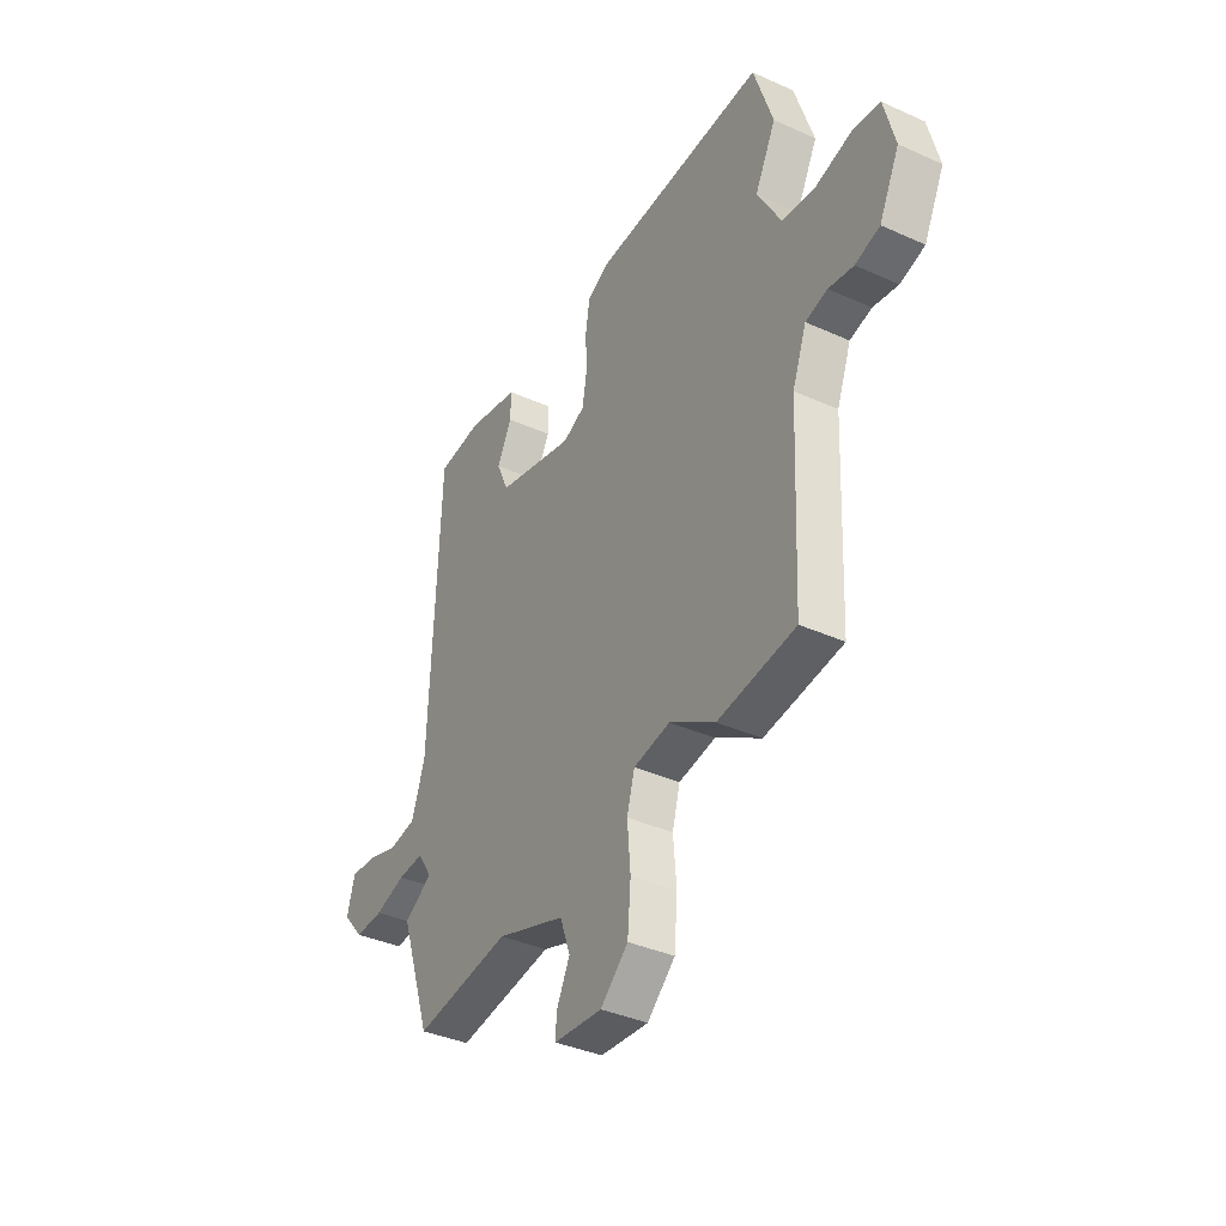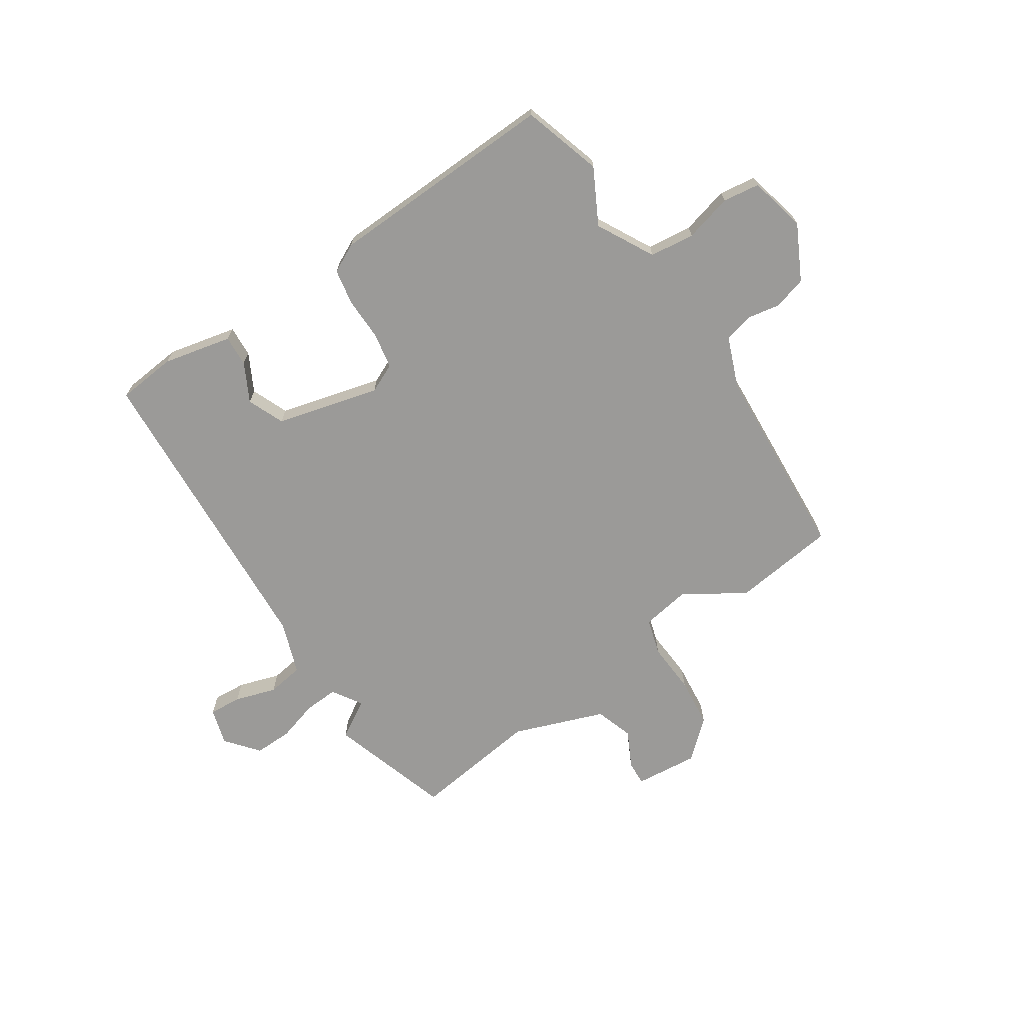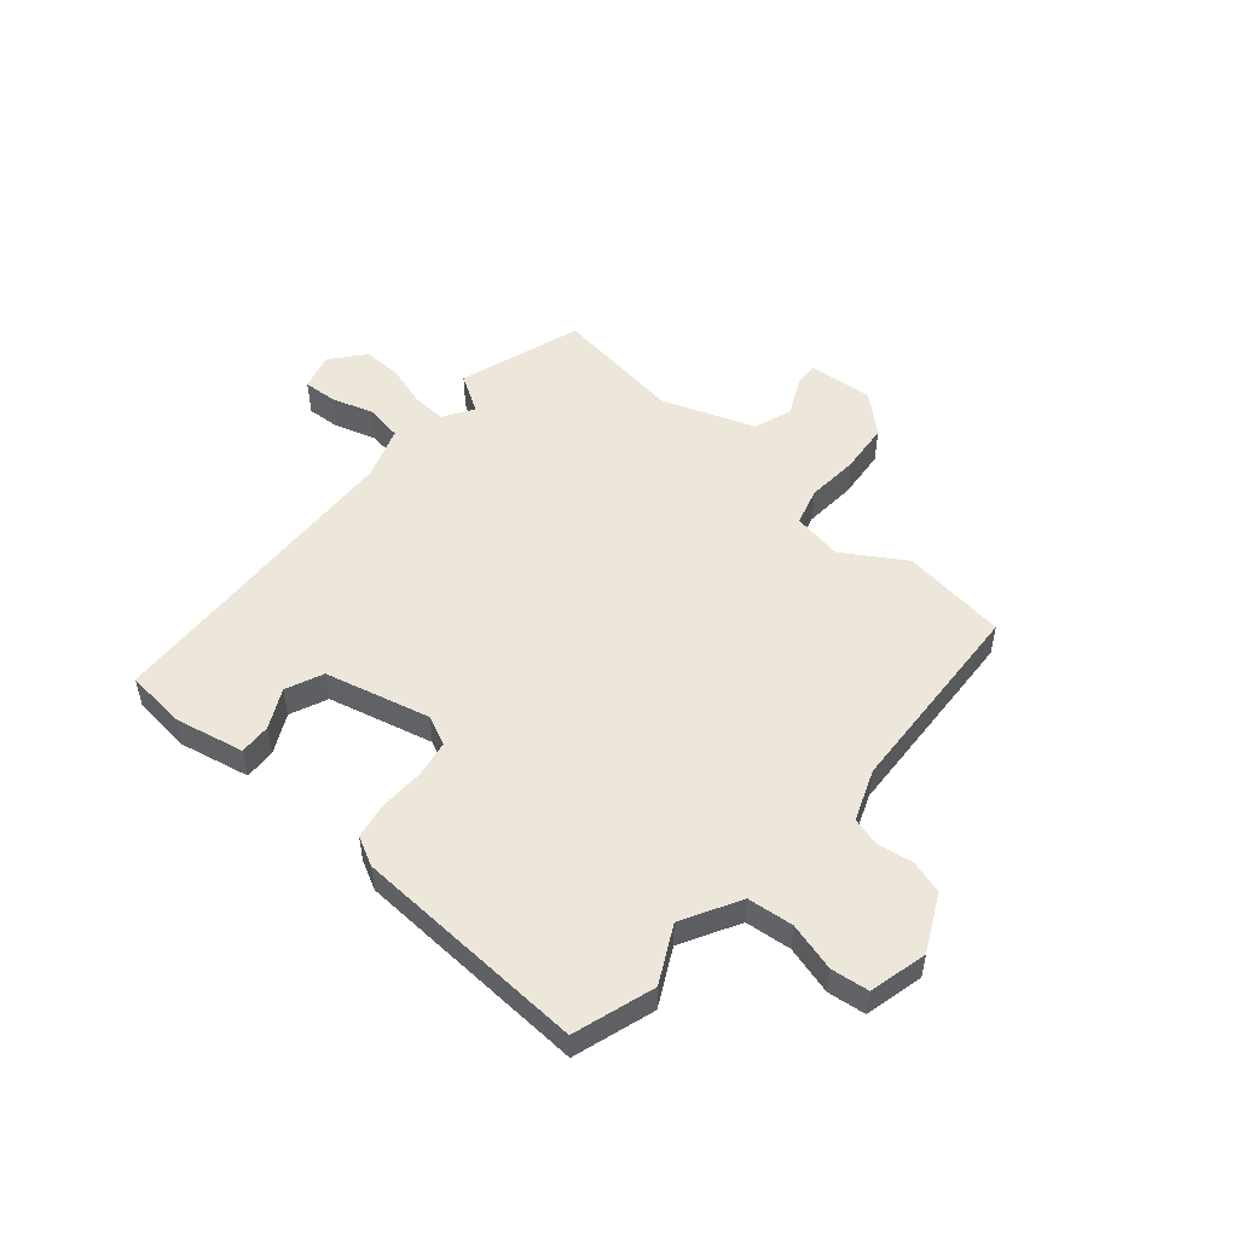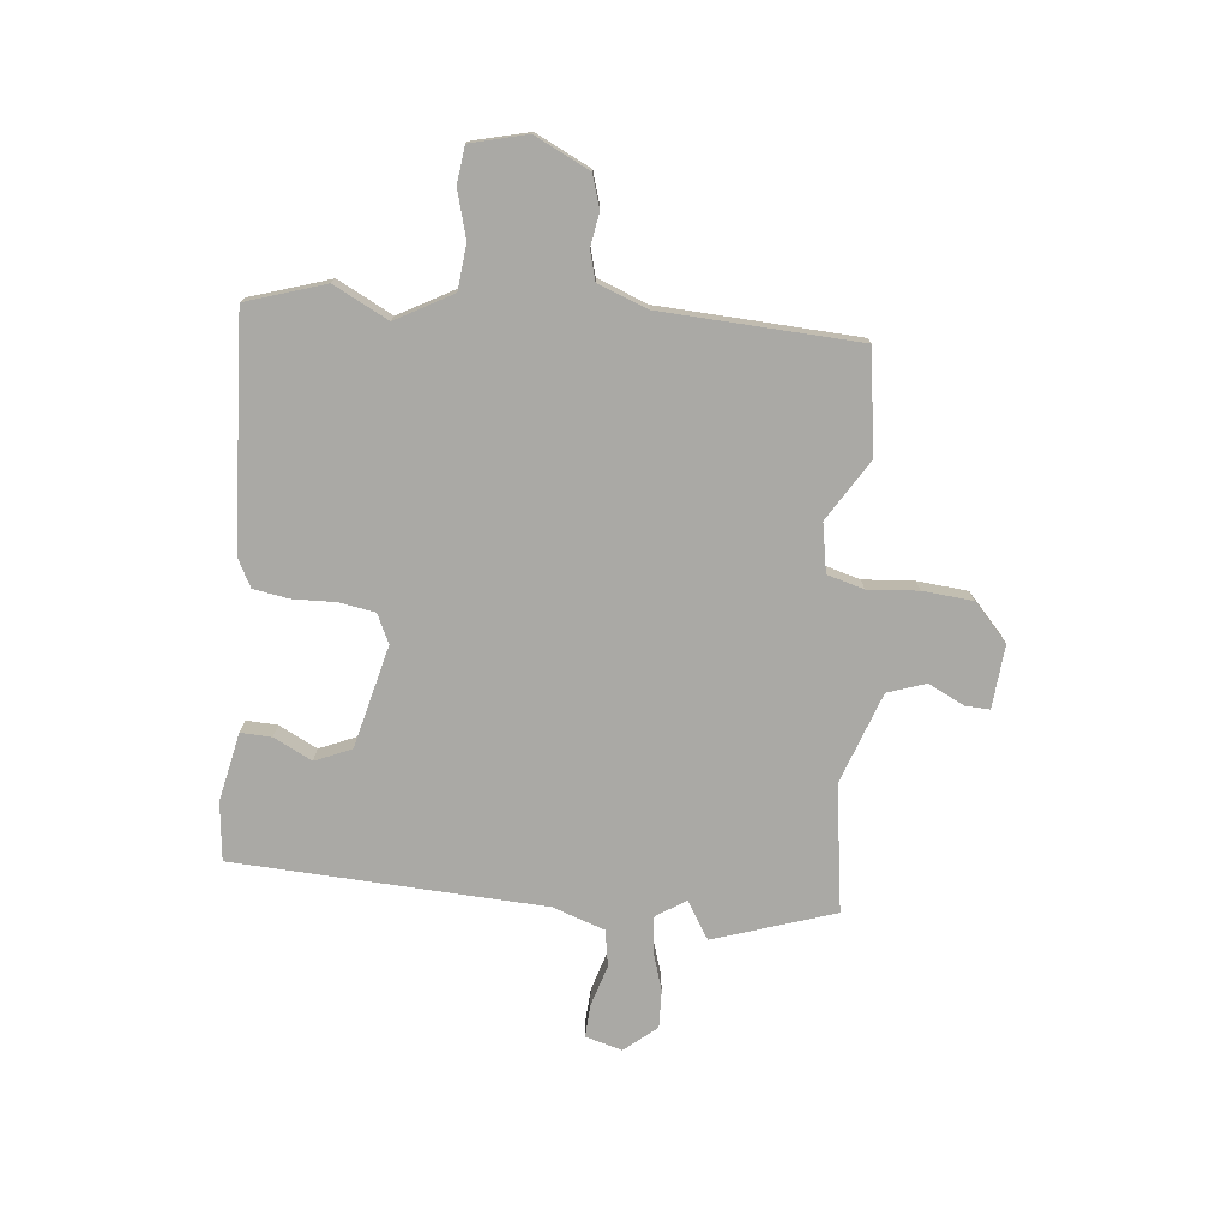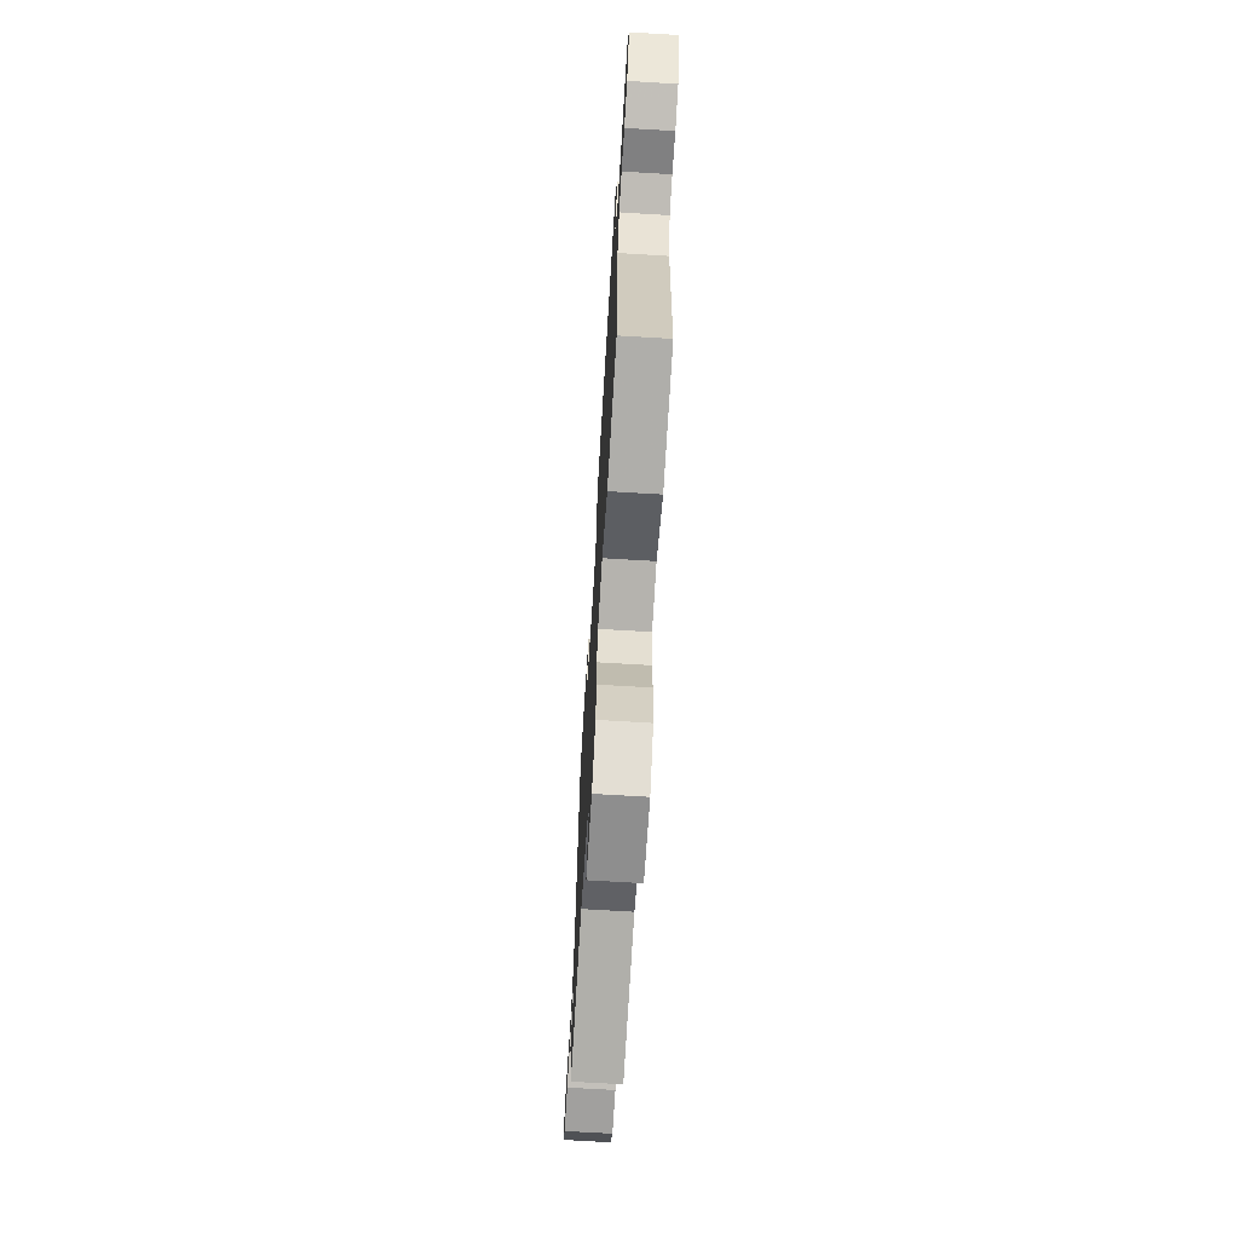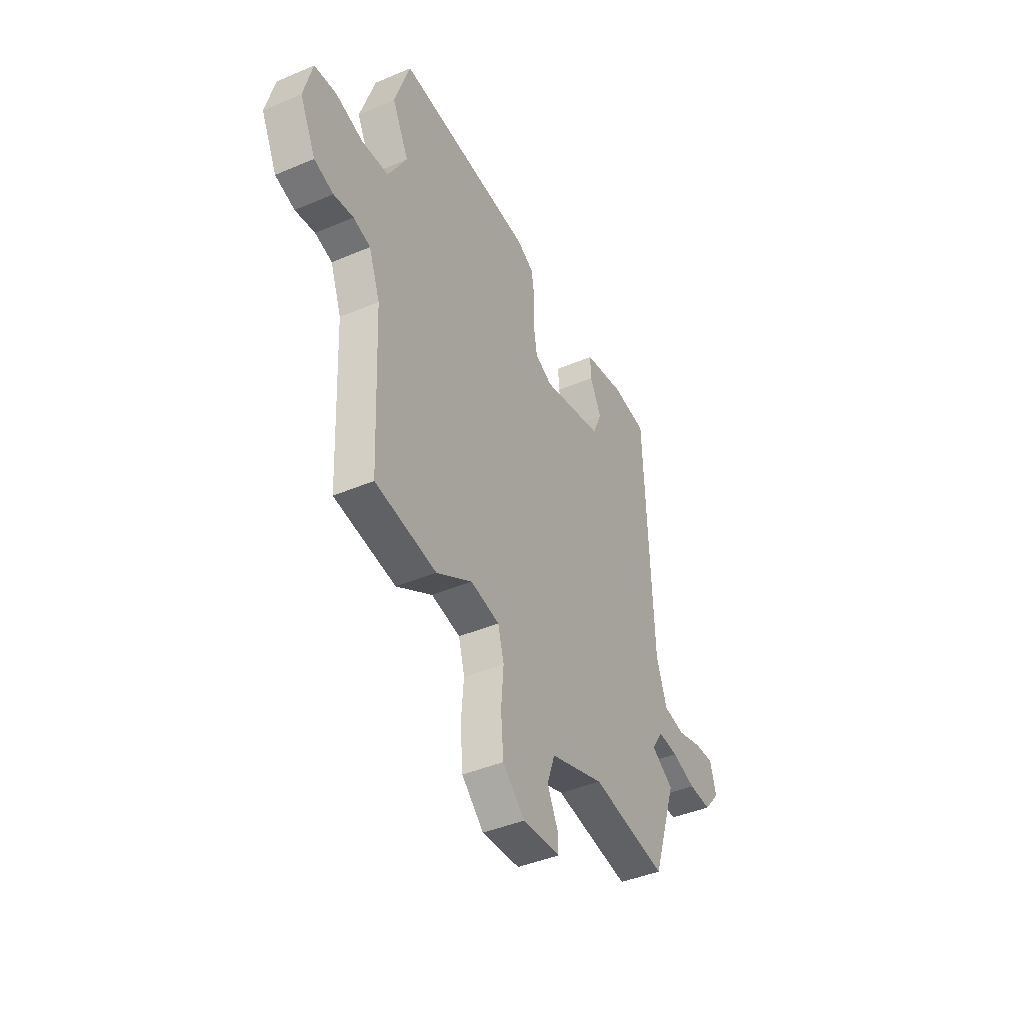
<metadata>
{"format":"obj","ext":"obj","renderer":"f3d","projection":"perspective","resolution":1024,"background":"white","views":[{"elev":-37.5,"azim":60.0,"up":"+Z"},{"elev":-69.3,"azim":32.4,"up":"+Y"},{"elev":51.3,"azim":40.1,"up":"+Y"},{"elev":-75.3,"azim":83.8,"up":"+Y"},{"elev":-69.3,"azim":86.5,"up":"+Z"},{"elev":-42.5,"azim":116.9,"up":"+Z"}]}
</metadata>
<code>
v -0.495 0.07 0.511
v -0.385 0.07 0.524
v -0.256 0.07 0.498
v -0.258 0.07 0.44
v -0.294 0.07 0.368
v -0.264 0.07 0.3
v -0.071 0.07 0.254
v -0.017 0.07 0.28
v -0.006 0.07 0.347
v -0.009 0.07 0.428
v 0.002 0.07 0.495
v 0.055 0.07 0.523
v 0.484 0.07 0.548
v 0.532 0.07 0.401
v 0.48 0.07 0.298
v 0.539 0.07 0.193
v 0.623 0.07 0.185
v 0.711 0.07 0.21
v 0.78 0.07 0.202
v 0.807 0.07 0.096
v 0.757 0.07 -0.007
v 0.696 0.07 -0.026
v 0.634 0.07 -0.016
v 0.58 0.07 -0.031
v 0.545 0.07 -0.125
v 0.529 0.07 -0.496
v 0.336 0.07 -0.524
v 0.223 0.07 -0.455
v 0.132 0.07 -0.472
v 0.113 0.07 -0.541
v 0.121 0.07 -0.636
v 0.113 0.07 -0.73
v 0.044 0.07 -0.794
v -0.075 0.07 -0.785
v -0.073 0.07 -0.739
v -0.04 0.07 -0.671
v -0.065 0.07 -0.6
v -0.236 0.07 -0.541
v -0.474 0.07 -0.577
v -0.55 0.07 -0.351
v -0.48 0.07 -0.307
v -0.516 0.07 -0.252
v -0.58 0.07 -0.257
v -0.655 0.07 -0.281
v -0.726 0.07 -0.284
v -0.777 0.07 -0.224
v -0.758 0.07 -0.155
v -0.697 0.07 -0.158
v -0.619 0.07 -0.181
v -0.551 0.07 -0.169
v -0.518 0.07 -0.071
v -0.495 0 0.511
v -0.385 0 0.524
v -0.256 0 0.498
v -0.258 0 0.44
v -0.294 0 0.368
v -0.264 0 0.3
v -0.071 0 0.254
v -0.017 0 0.28
v -0.006 0 0.347
v -0.009 0 0.428
v 0.002 0 0.495
v 0.055 0 0.523
v 0.484 0 0.548
v 0.532 0 0.401
v 0.48 0 0.298
v 0.539 0 0.193
v 0.623 0 0.185
v 0.711 0 0.21
v 0.78 0 0.202
v 0.807 0 0.096
v 0.757 0 -0.007
v 0.696 0 -0.026
v 0.634 0 -0.016
v 0.58 0 -0.031
v 0.545 0 -0.125
v 0.529 0 -0.496
v 0.336 0 -0.524
v 0.223 0 -0.455
v 0.132 0 -0.472
v 0.113 0 -0.541
v 0.121 0 -0.636
v 0.113 0 -0.73
v 0.044 0 -0.794
v -0.075 0 -0.785
v -0.073 0 -0.739
v -0.04 0 -0.671
v -0.065 0 -0.6
v -0.236 0 -0.541
v -0.474 0 -0.577
v -0.55 0 -0.351
v -0.48 0 -0.307
v -0.516 0 -0.252
v -0.58 0 -0.257
v -0.655 0 -0.281
v -0.726 0 -0.284
v -0.777 0 -0.224
v -0.758 0 -0.155
v -0.697 0 -0.158
v -0.619 0 -0.181
v -0.551 0 -0.169
v -0.518 0 -0.071
f 46 47 48 49
f 46 49 50
f 43 44 45 46
f 42 43 46 50
f 41 42 50 51
f 38 39 40 41
f 37 38 41 51
f 33 34 35 36
f 33 36 37
f 30 31 32 33
f 30 33 37
f 29 30 37 51
f 25 26 27 28
f 24 25 28 29
f 20 21 22 23
f 20 23 24
f 17 18 19 20
f 16 17 20 24
f 15 16 24 29
f 13 14 15
f 9 10 11 12
f 8 9 12 13
f 2 3 4 5
f 2 5 6
f 1 2 6
f 51 1 6
f 29 51 6 7
f 8 13 15 29
f 7 8 29
f 100 99 98 97
f 101 100 97
f 97 96 95 94
f 101 97 94 93
f 102 101 93 92
f 92 91 90 89
f 102 92 89 88
f 87 86 85 84
f 88 87 84
f 84 83 82 81
f 88 84 81
f 102 88 81 80
f 79 78 77 76
f 80 79 76 75
f 74 73 72 71
f 75 74 71
f 71 70 69 68
f 75 71 68 67
f 80 75 67 66
f 66 65 64
f 63 62 61 60
f 64 63 60 59
f 56 55 54 53
f 57 56 53
f 57 53 52
f 57 52 102
f 58 57 102 80
f 80 66 64 59
f 80 59 58
f 1 52 53 2
f 2 53 54 3
f 3 54 55 4
f 4 55 56 5
f 5 56 57 6
f 6 57 58 7
f 7 58 59 8
f 8 59 60 9
f 9 60 61 10
f 10 61 62 11
f 11 62 63 12
f 12 63 64 13
f 13 64 65 14
f 14 65 66 15
f 15 66 67 16
f 16 67 68 17
f 17 68 69 18
f 18 69 70 19
f 19 70 71 20
f 20 71 72 21
f 21 72 73 22
f 22 73 74 23
f 23 74 75 24
f 24 75 76 25
f 25 76 77 26
f 26 77 78 27
f 27 78 79 28
f 28 79 80 29
f 29 80 81 30
f 30 81 82 31
f 31 82 83 32
f 32 83 84 33
f 33 84 85 34
f 34 85 86 35
f 35 86 87 36
f 36 87 88 37
f 37 88 89 38
f 38 89 90 39
f 39 90 91 40
f 40 91 92 41
f 41 92 93 42
f 42 93 94 43
f 43 94 95 44
f 44 95 96 45
f 45 96 97 46
f 46 97 98 47
f 47 98 99 48
f 48 99 100 49
f 49 100 101 50
f 50 101 102 51
f 51 102 52 1

</code>
